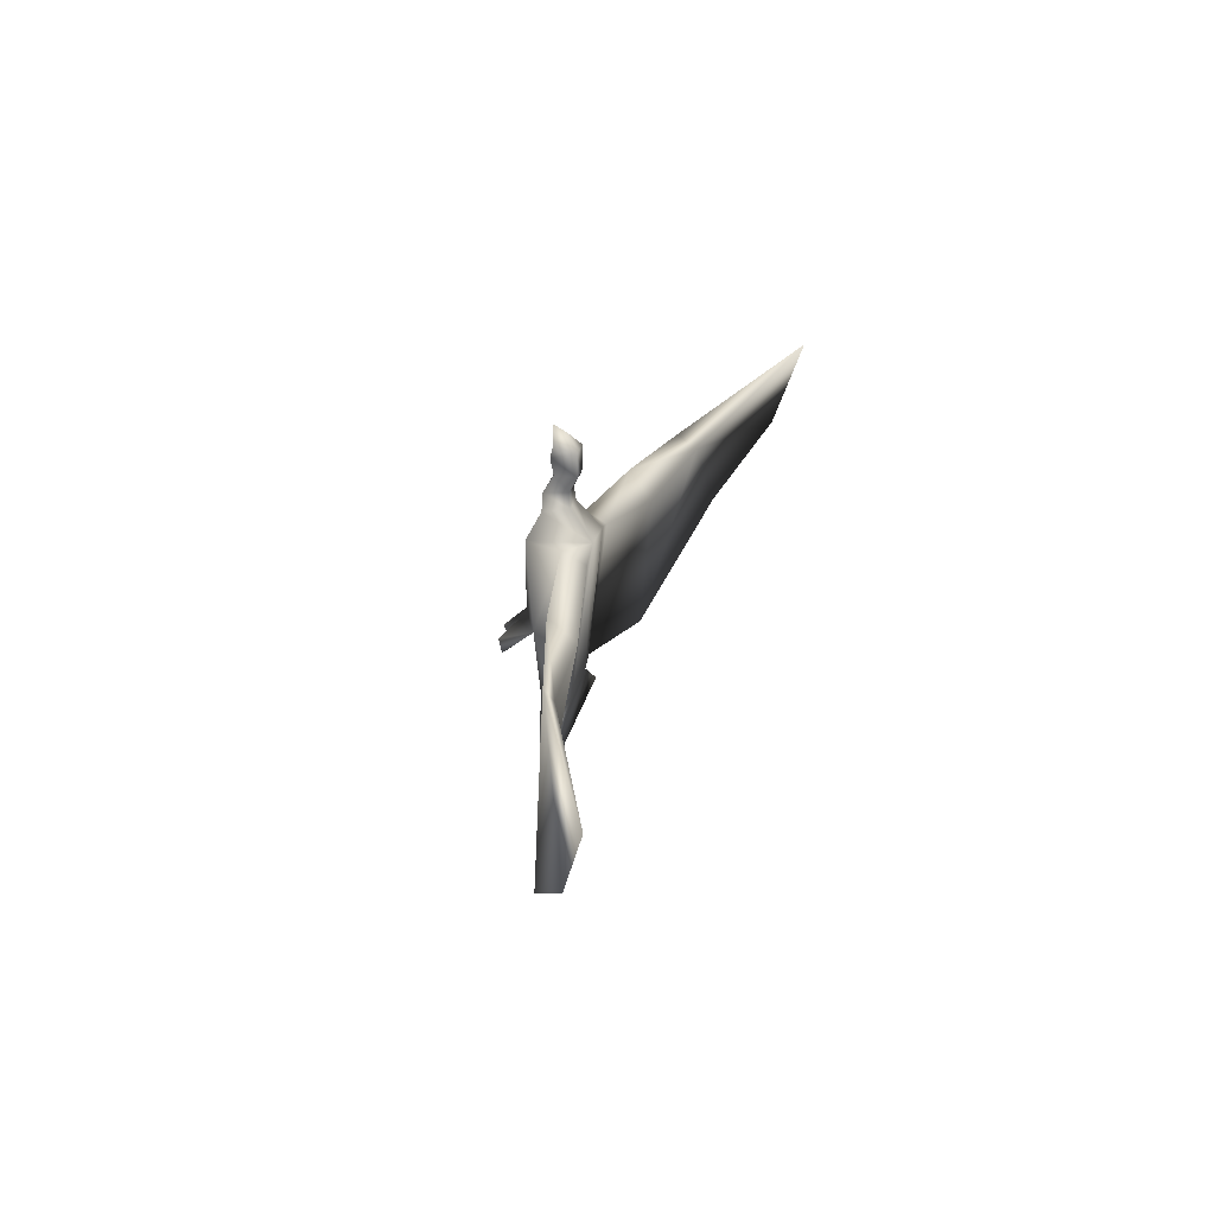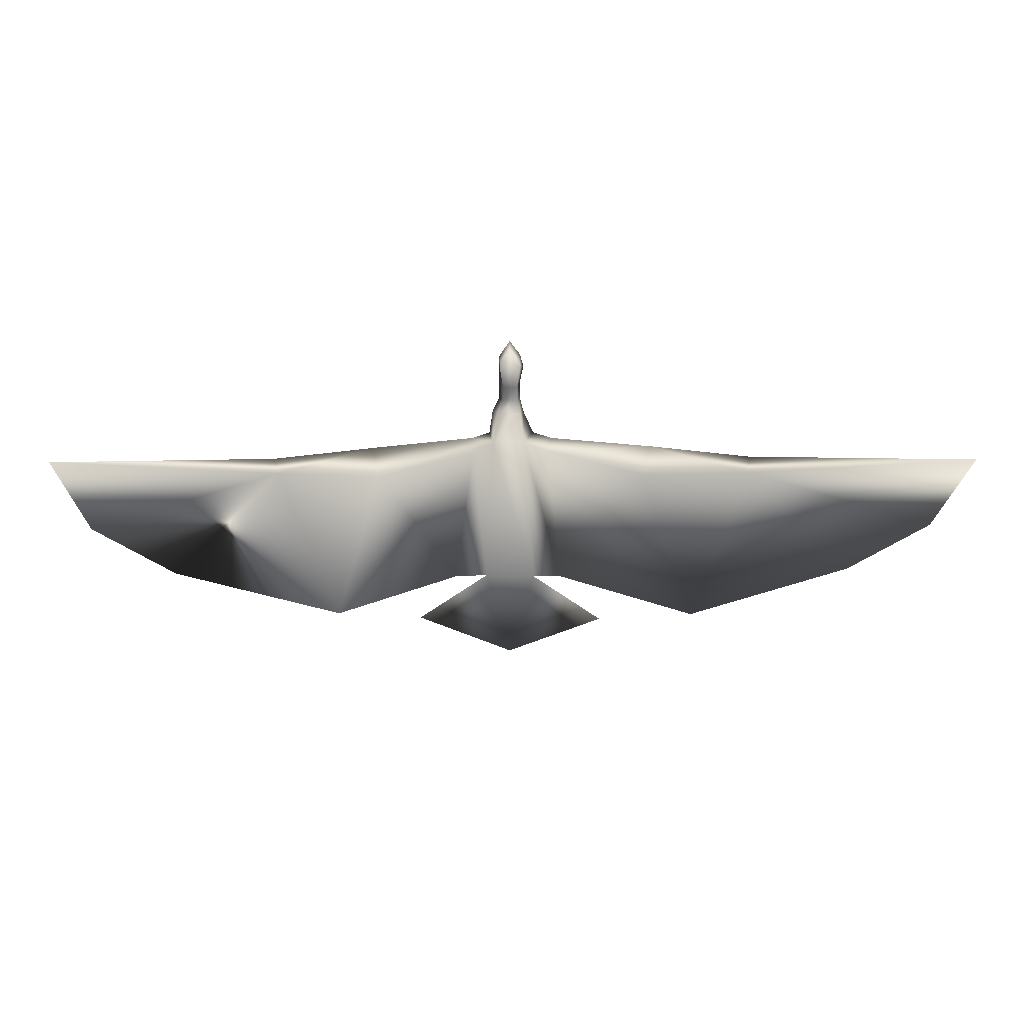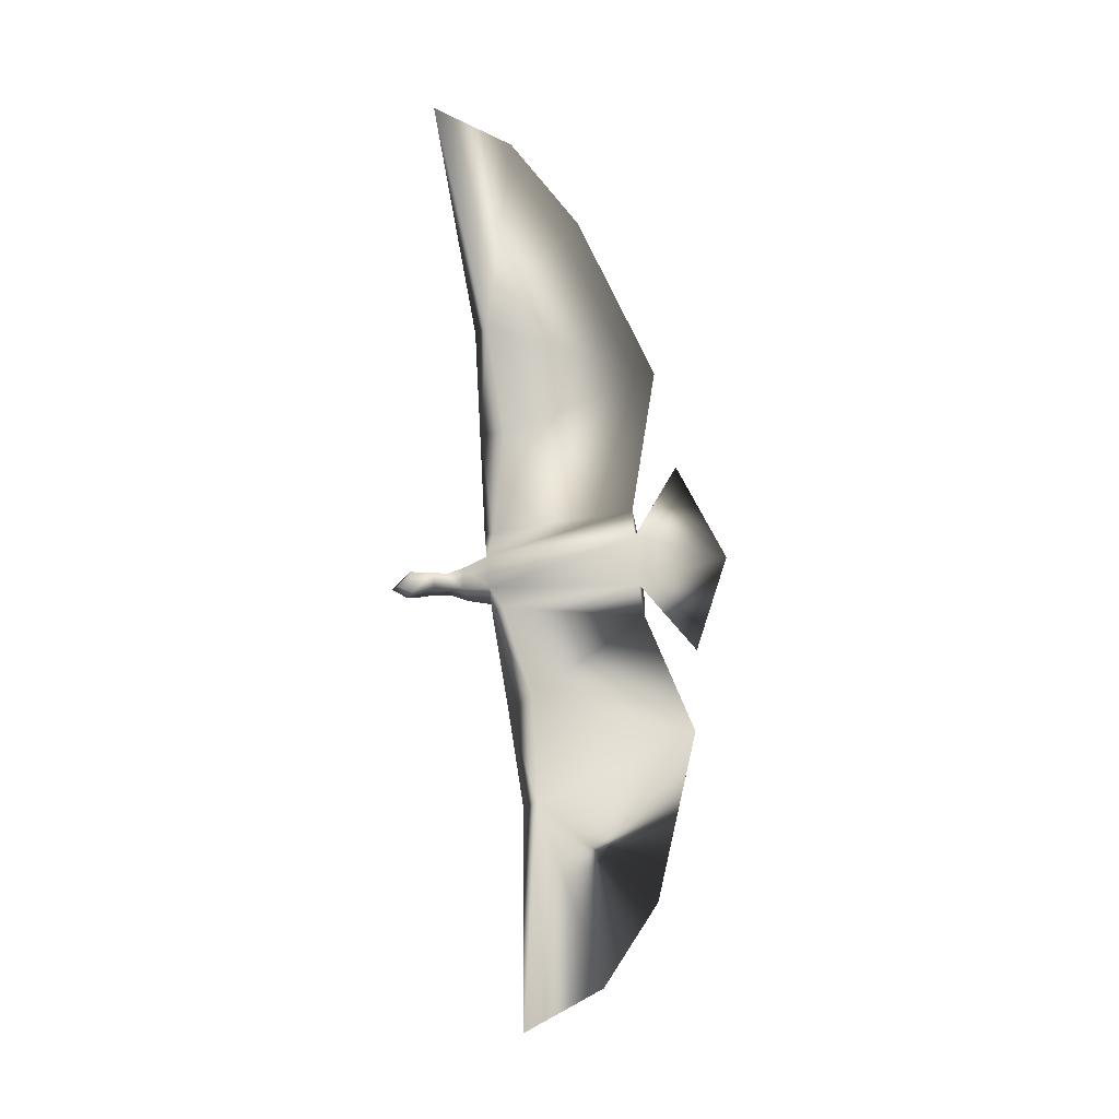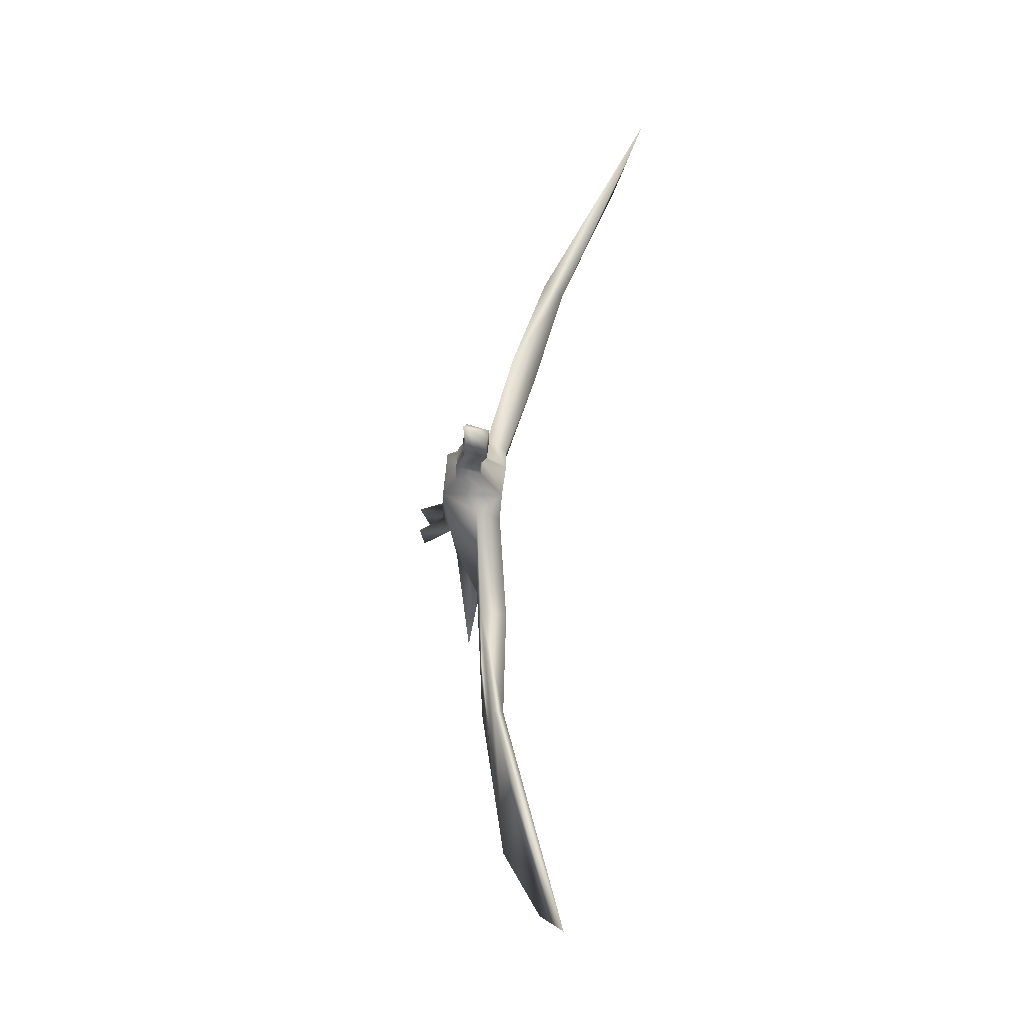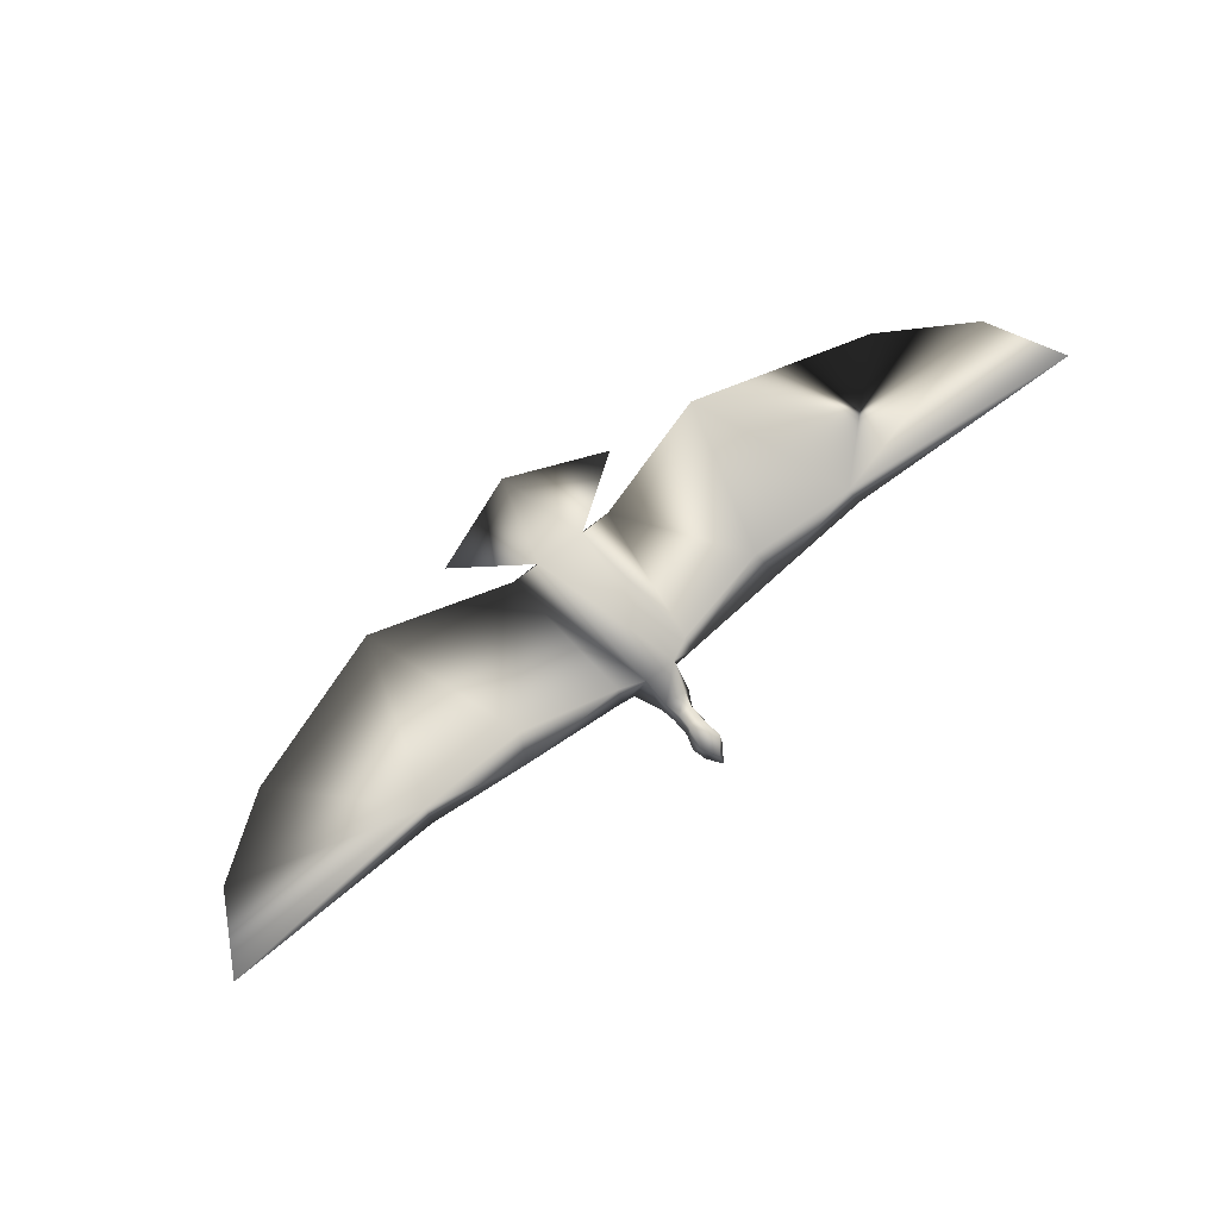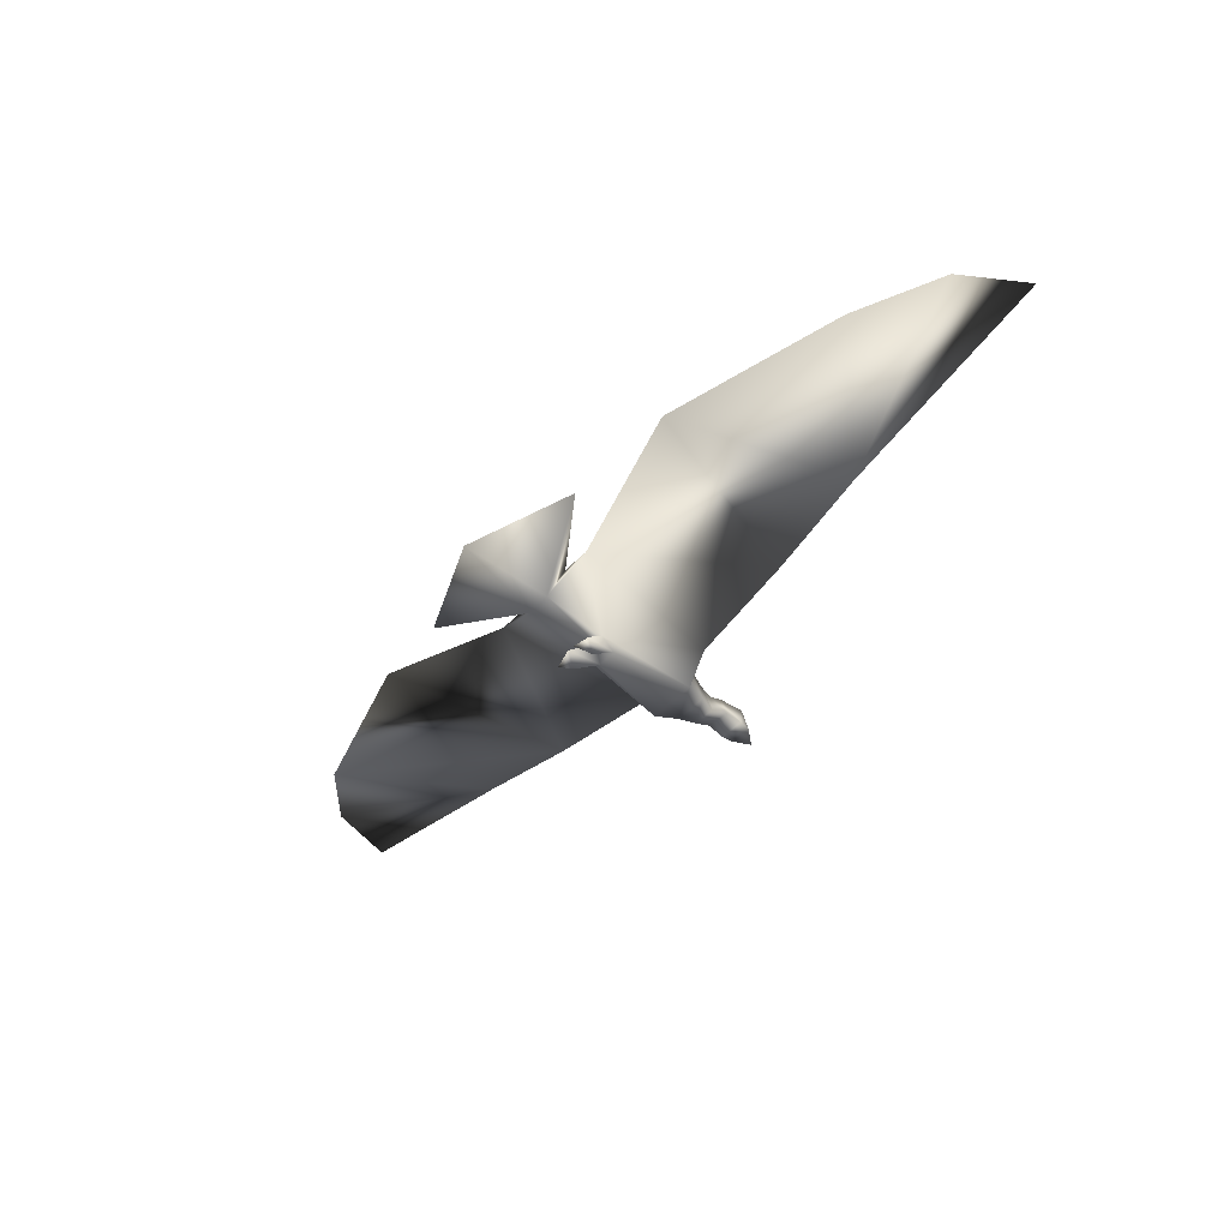
<metadata>
{"format":"obj","ext":"obj","renderer":"f3d","projection":"perspective","resolution":1024,"background":"white","views":[{"elev":28.6,"azim":103.5,"up":"+Z"},{"elev":15.9,"azim":179.2,"up":"+Z"},{"elev":75.0,"azim":84.1,"up":"+Y"},{"elev":62.4,"azim":95.8,"up":"+Z"},{"elev":78.1,"azim":-37.2,"up":"+Y"},{"elev":-52.1,"azim":-132.0,"up":"+Y"}]}
</metadata>
<code>
v 1.111 -0.8509 14.86
v 2.178 -0.5402 13.38
v 0.0439 -0.6178 13.52
v 1.111 0.3919 14.19
v 2.178 1.479 12.71
v 2.178 -0.8509 12.17
v 0.0439 1.479 12.71
v -0.3118 -0.9285 12.17
v 1.823 1.479 10.43
v 0.3996 1.479 10.43
v 2.178 -0.5402 10.56
v 0.0439 -0.5402 10.7
v 2.178 -1.55 8.816
v 0.0439 -1.55 8.816
v 1.823 0.7027 8.95
v 0.3996 0.7803 8.95
v 2.178 0.858 7.607
v 0.0439 0.858 7.472
v -0.3118 -1.395 7.338
v 2.89 -1.472 7.338
v -0.3118 3.111 4.92
v 2.89 3.033 4.92
v -1.379 -2.948 4.652
v 3.246 -2.87 4.652
v 0.7554 -2.482 -4.616
v 0.0439 -3.181 -3.139
v 1.823 -3.259 -3.139
v -0.3118 -2.56 -4.885
v 2.534 -2.482 -4.751
v 2.178 -2.016 -10.79
v 0.0439 -1.938 -10.93
v -1.379 1.246 -10.12
v 3.601 1.246 -9.989
v -3.158 0.858 4.92
v -2.802 2.878 3.98
v 5.024 0.7803 4.92
v 5.024 3.033 3.846
v -4.225 0.858 -10.26
v 6.803 0.7027 -10.26
v -13.47 2.489 4.383
v -12.41 4.819 1.965
v 15.34 2.256 4.249
v 14.63 4.664 1.831
v -18.1 2.567 -14.02
v 19.25 2.567 -13.75
v 25.3 4.586 3.711
v 24.95 5.441 2.368
v 35.62 6.528 -7.974
v 46.29 13.05 5.592
v 43.09 10.72 -1.93
v -23.08 6.839 2.637
v -23.44 4.897 3.846
v -33.75 6.606 -7.706
v -40.87 11.27 -1.661
v -44.42 13.75 5.726
v 1.111 -1.162 -19.39
v 10.72 0.1589 -15.09
v -8.494 0.4696 -15.23
v -1.023 -5.278 -7.034
v -0.3118 -6.055 -5.959
v 0.7554 -4.968 -7.168
v 1.467 -4.89 -7.168
v 2.178 -5.822 -5.959
v 3.246 -5.201 -6.765
g Group
f 3 2 1
f 3 1 4
f 2 4 1
f 2 5 4
f 2 6 5
f 4 5 7
f 4 7 3
f 3 7 8
f 3 8 6
f 6 2 3
f 10 5 9
f 5 10 7
f 5 6 9
f 9 6 11
f 8 7 10
f 10 12 8
f 8 12 6
f 6 12 11
f 12 13 11
f 13 12 14
f 11 13 15
f 15 9 11
f 12 10 16
f 16 14 12
f 15 10 9
f 10 15 16
f 16 15 17
f 17 18 16
f 14 19 13
f 19 20 13
f 14 18 19
f 18 14 16
f 15 13 17
f 13 20 17
f 22 21 18
f 18 17 22
f 19 18 21
f 21 23 19
f 17 20 22
f 20 24 22
f 19 23 20
f 23 24 20
f 27 26 25
f 26 27 23
f 23 28 26
f 27 29 24
f 23 27 24
f 25 30 29
f 28 31 25
f 30 25 31
f 22 32 21
f 32 22 33
f 21 34 23
f 34 21 35
f 36 22 24
f 22 36 37
f 21 32 38
f 33 37 39
f 37 33 22
f 21 38 31
f 24 29 36
f 29 39 36
f 39 29 30
f 34 28 23
f 28 34 38
f 38 31 28
f 38 35 21
f 35 40 34
f 40 35 41
f 43 36 42
f 36 43 37
f 38 41 35
f 39 37 43
f 39 42 36
f 40 38 34
f 38 44 41
f 38 40 44
f 39 45 42
f 39 43 45
f 47 42 46
f 47 43 42
f 42 48 46
f 48 42 45
f 43 47 45
f 45 47 48
f 50 49 46
f 50 46 48
f 48 47 50
f 40 41 51
f 51 52 40
f 51 41 44
f 44 53 51
f 52 44 40
f 44 52 53
f 53 54 51
f 53 52 54
f 52 51 55
f 51 54 55
f 55 54 52
f 47 46 49
f 49 50 47
f 33 56 32
f 56 33 57
f 32 56 58
f 30 31 56
f 57 30 56
f 58 56 31
f 31 32 58
f 33 30 57
f 31 38 32
f 39 30 33
f 61 60 59
f 64 63 62
f 62 27 25
f 27 62 63
f 63 29 27
f 29 63 64
f 64 25 29
f 25 64 62
f 60 25 26
f 25 60 61
f 59 26 28
f 26 59 60
f 61 28 25
f 28 61 59

</code>
